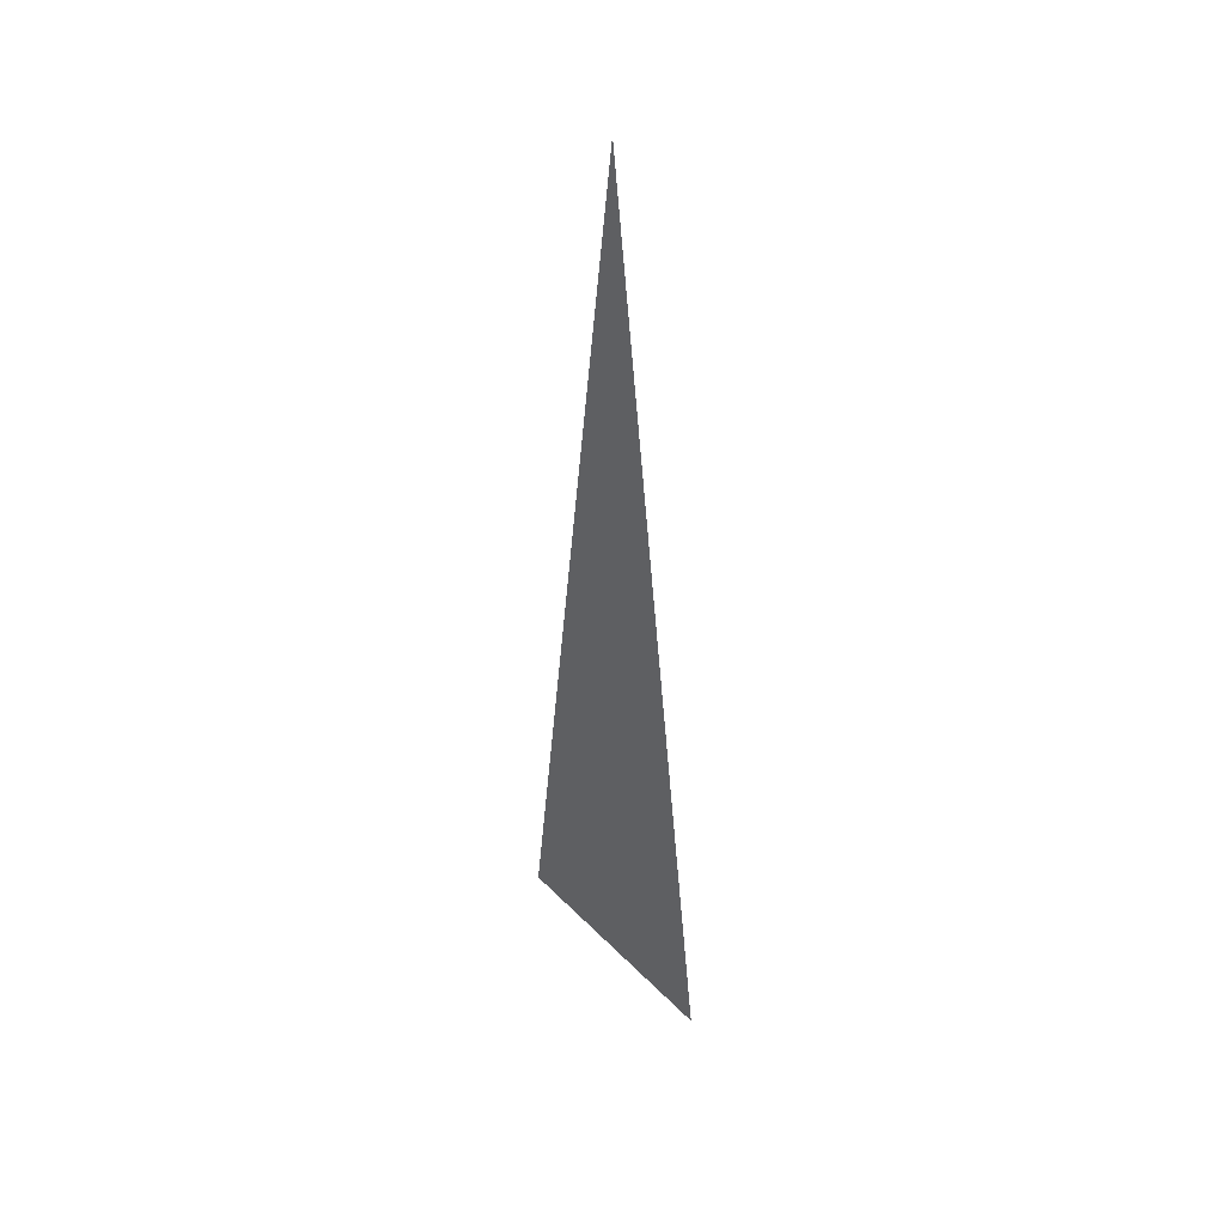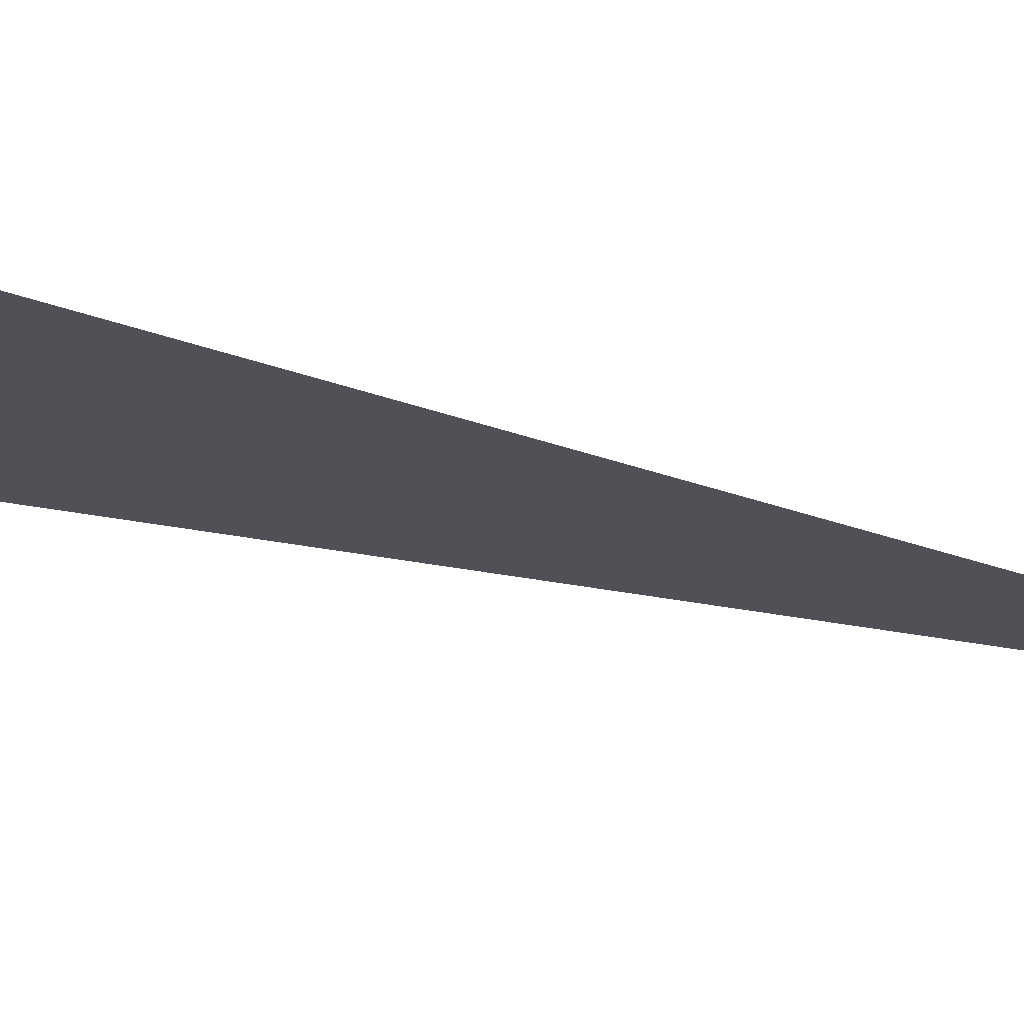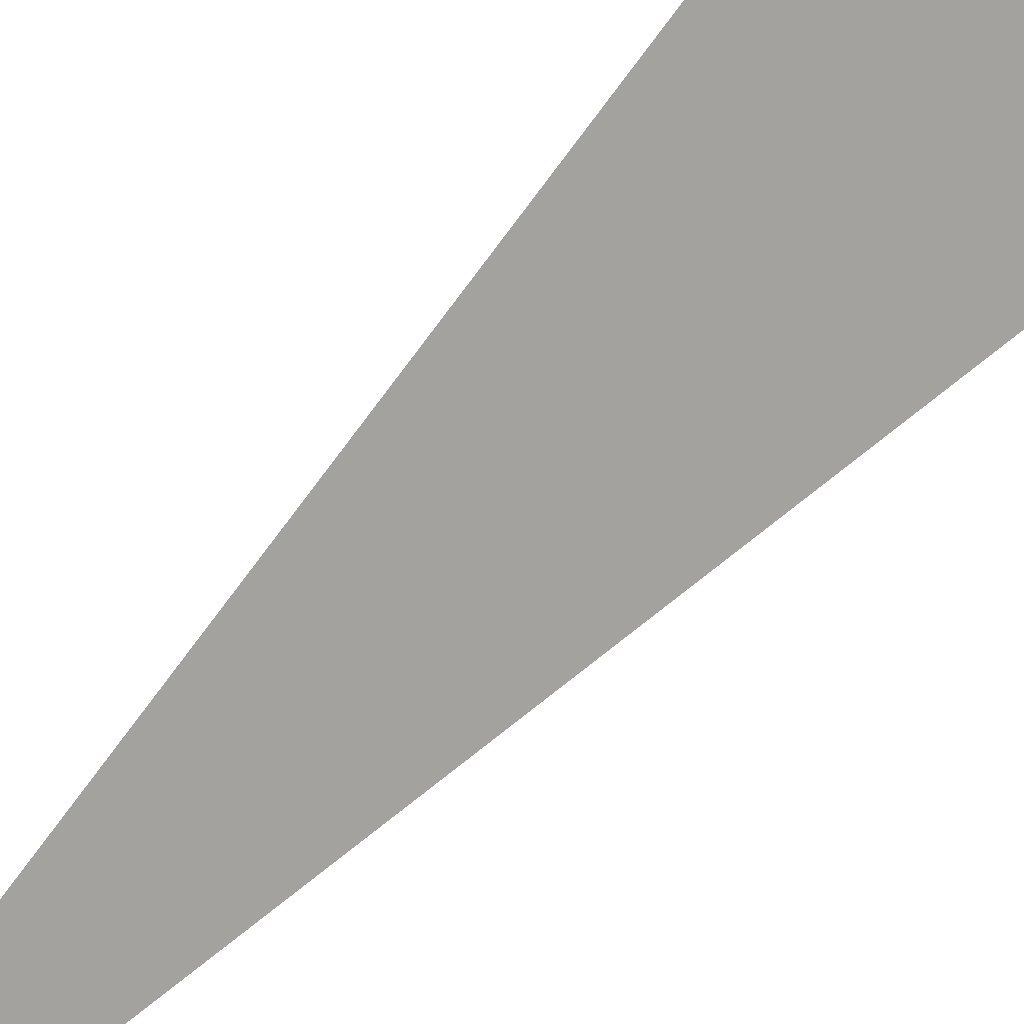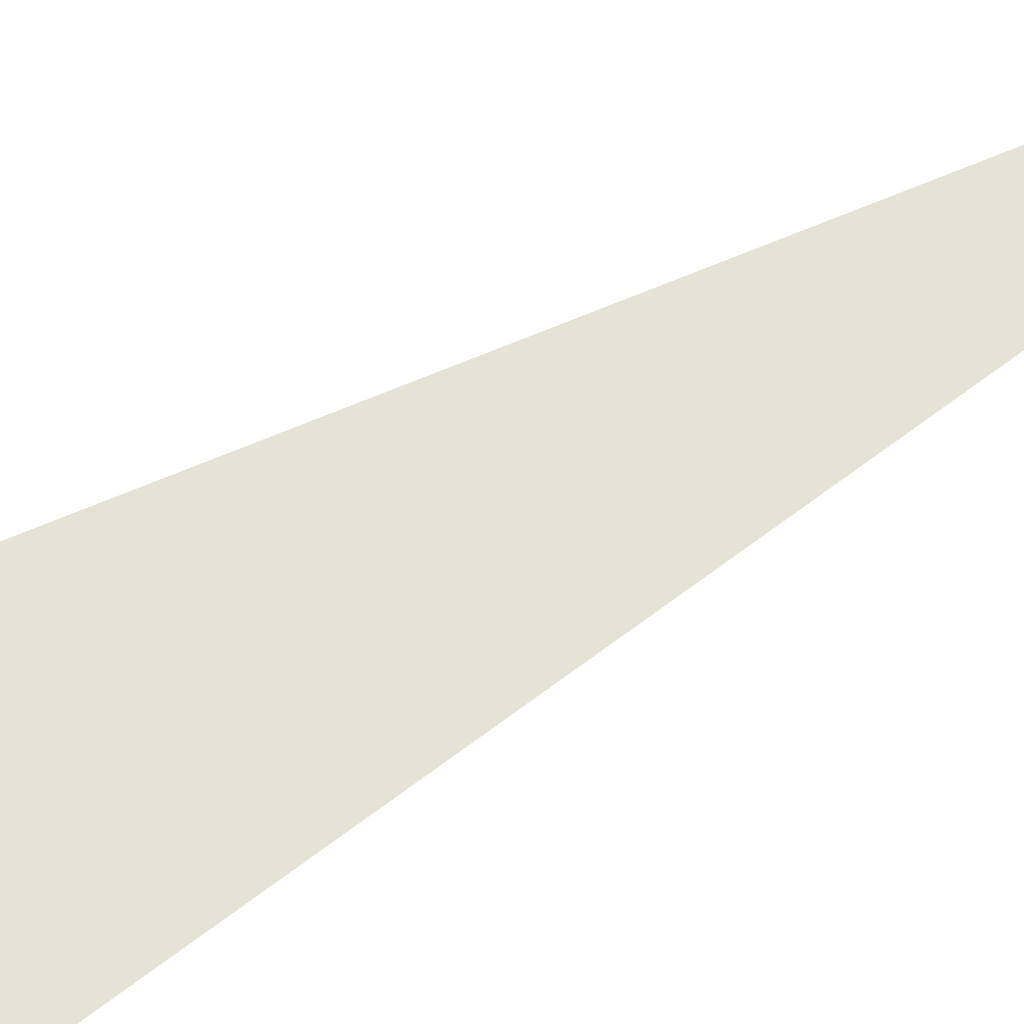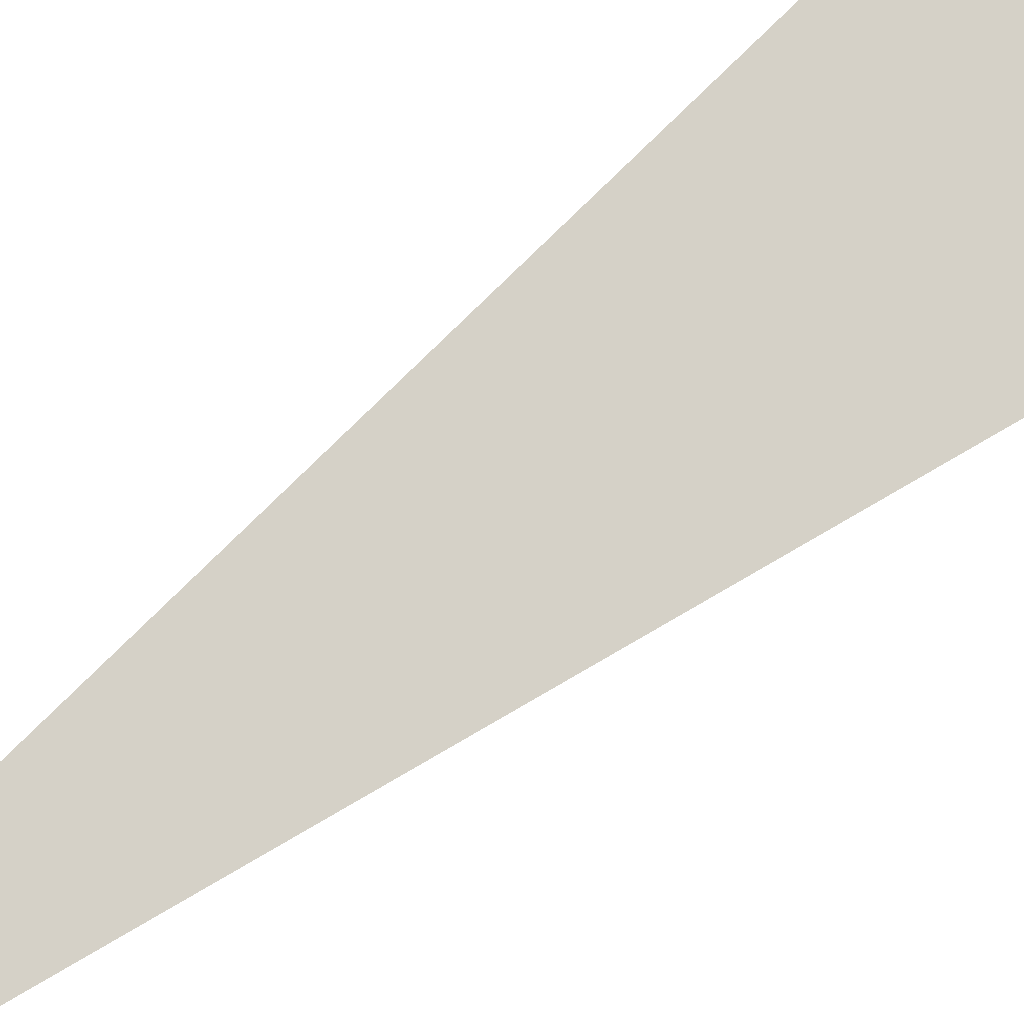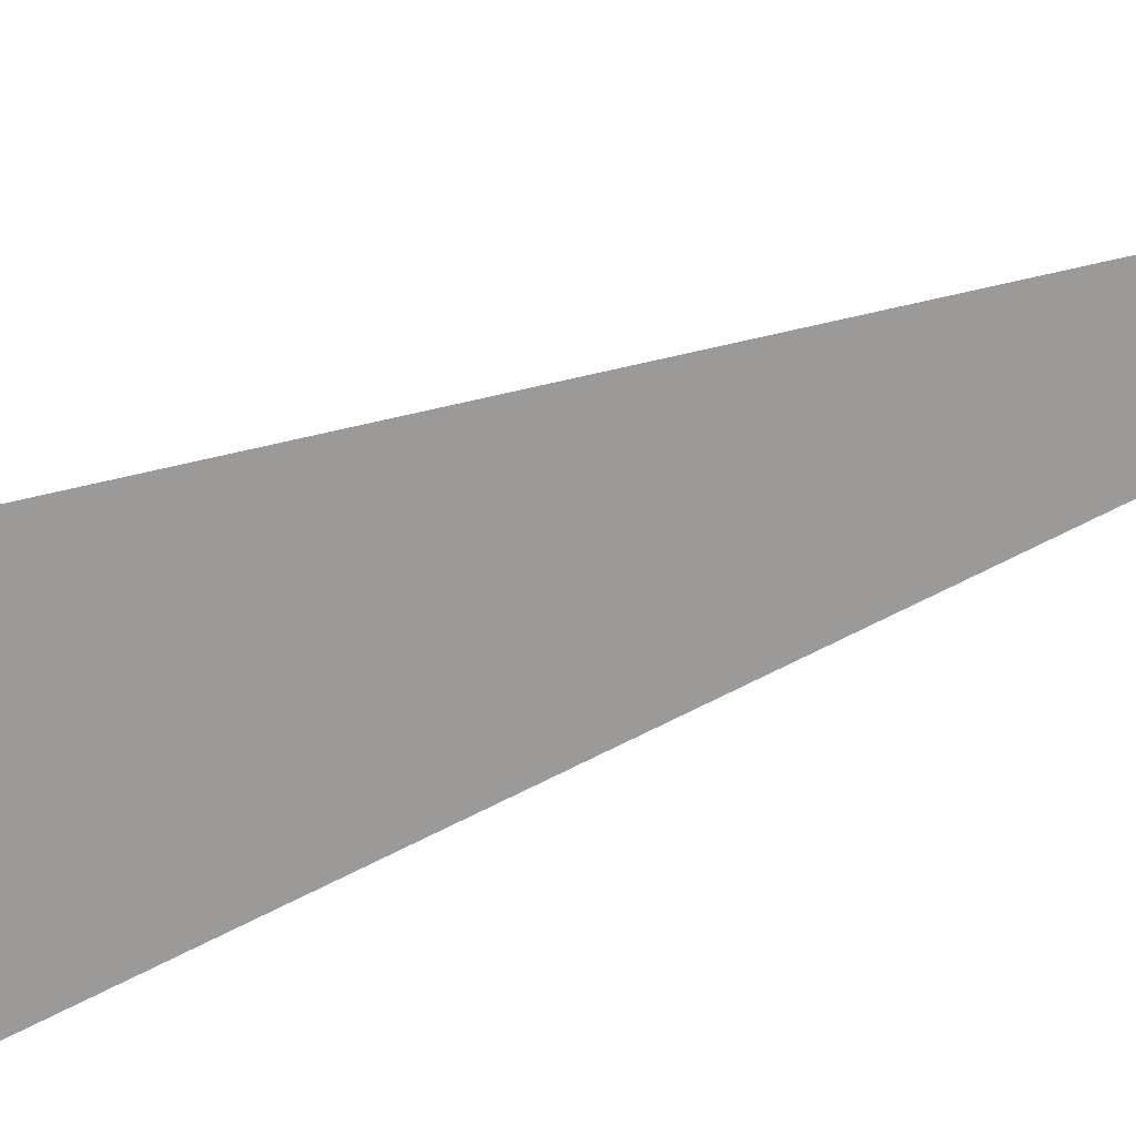
<metadata>
{"format":"obj","ext":"obj","renderer":"f3d","projection":"perspective","resolution":1024,"background":"white","views":[{"elev":44.4,"azim":49.3,"up":"+Z"},{"elev":-20.3,"azim":-120.5,"up":"+Y"},{"elev":-72.4,"azim":136.5,"up":"+Y"},{"elev":63.8,"azim":-120.8,"up":"+Y"},{"elev":78.9,"azim":52.7,"up":"+Y"},{"elev":-69.3,"azim":-69.8,"up":"+Y"}]}
</metadata>
<code>
o FlatTriangle
v -5 0 -20
v 5 0 -20
v 0 0 20
v -1 1 -1
f 1 3 2

</code>
